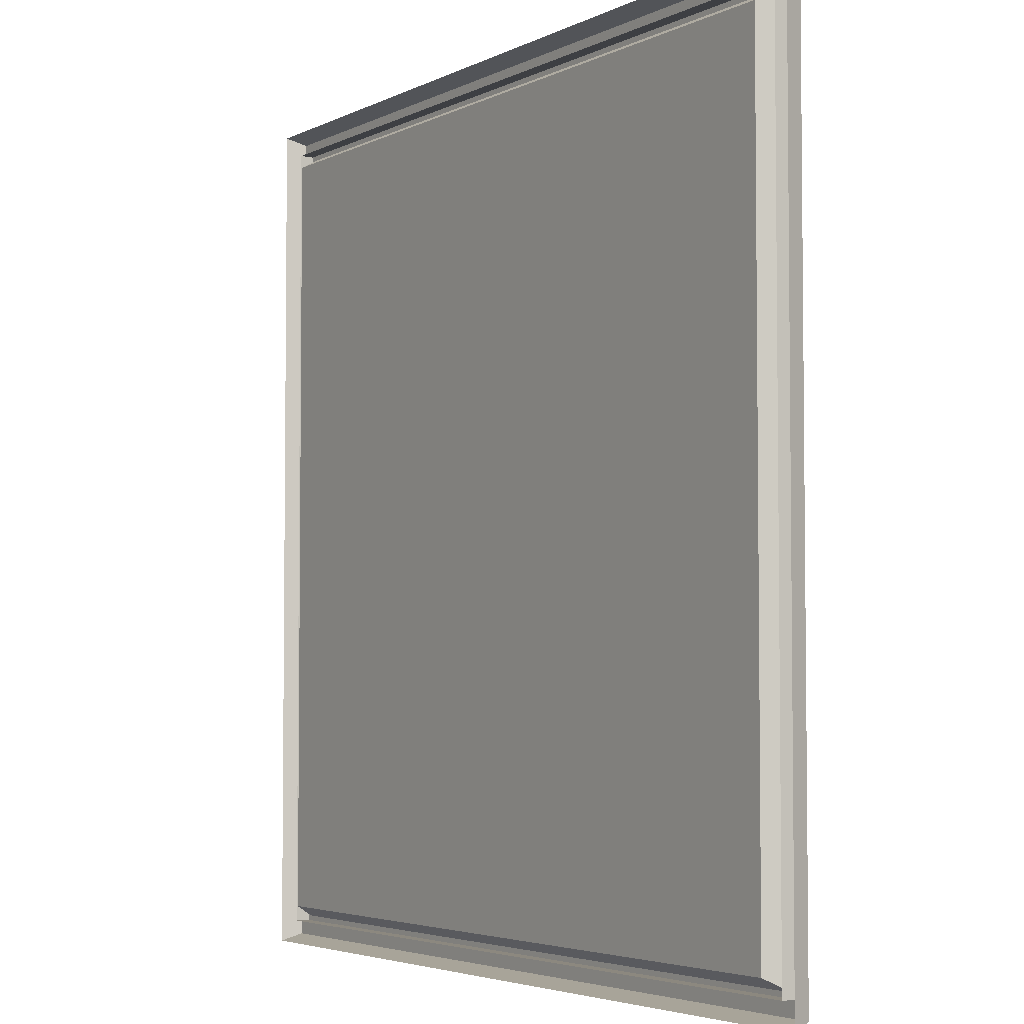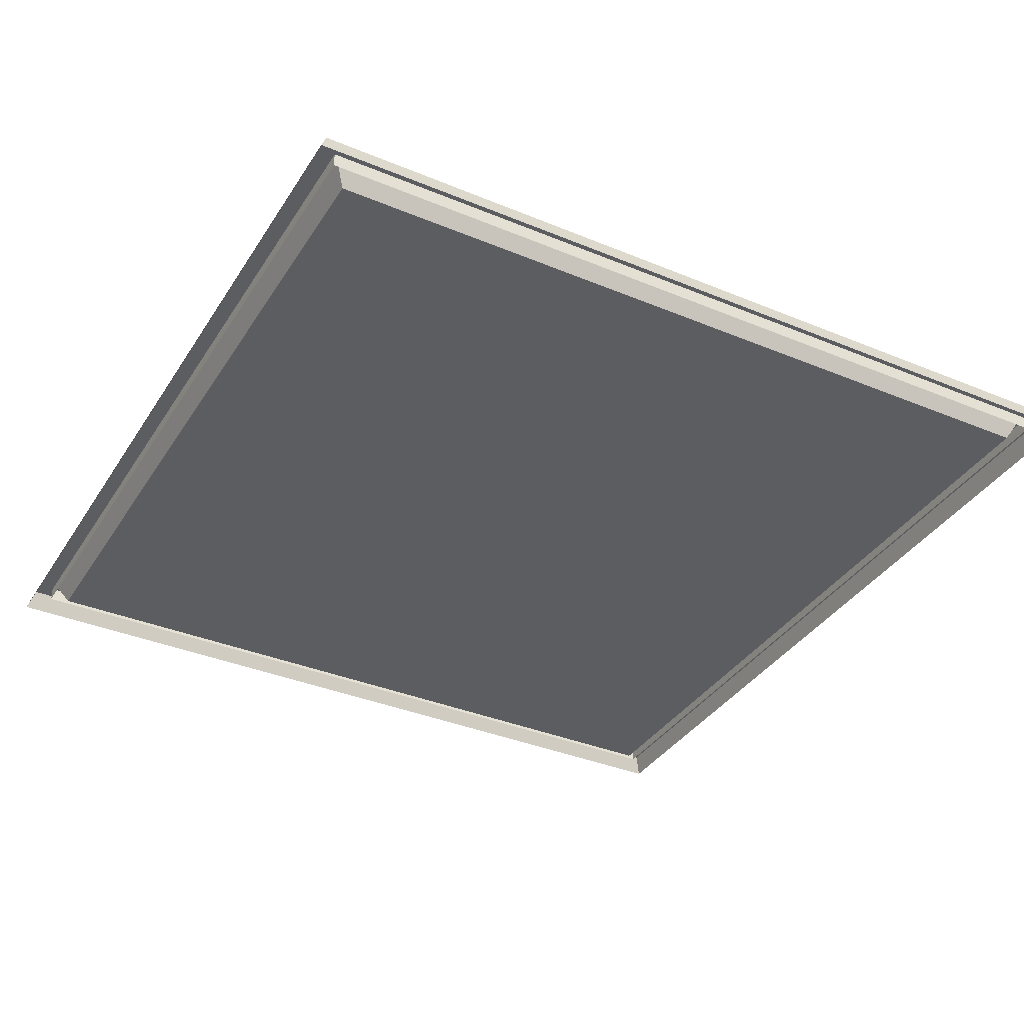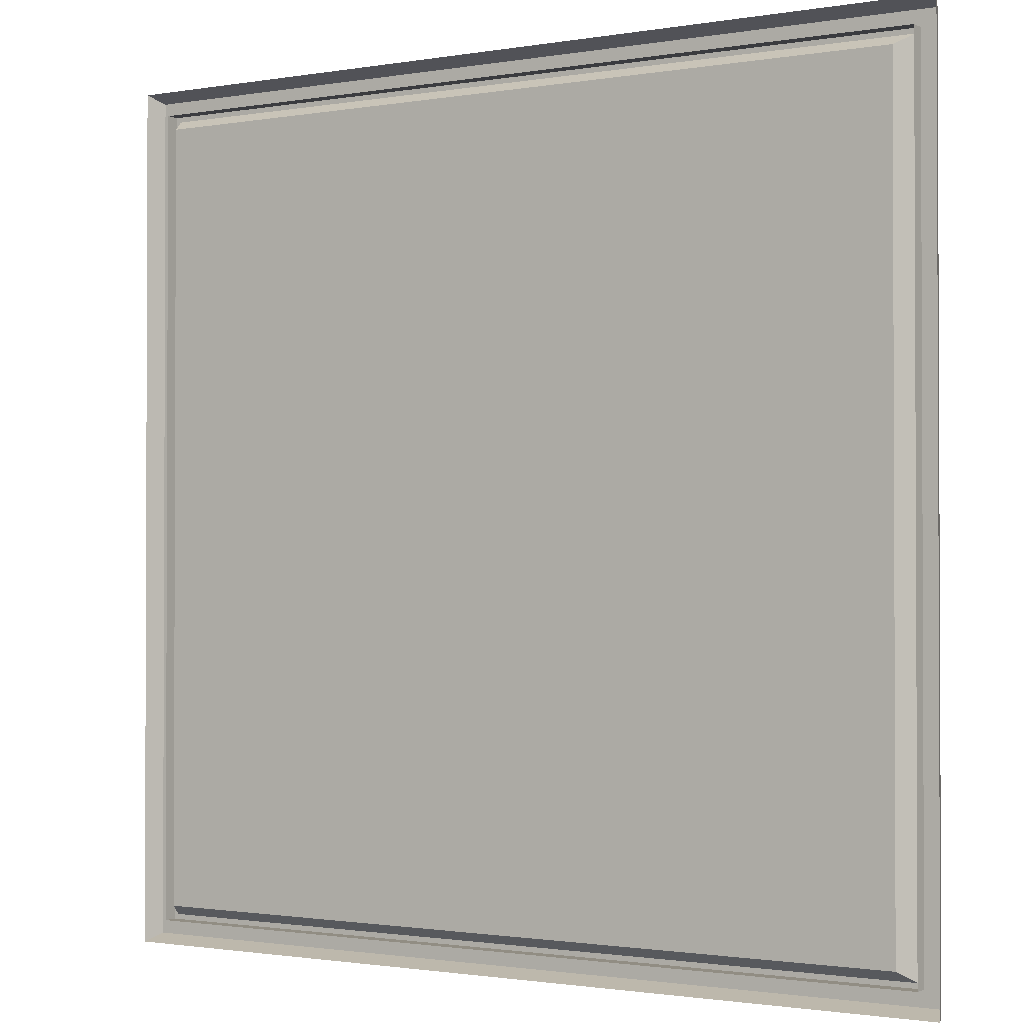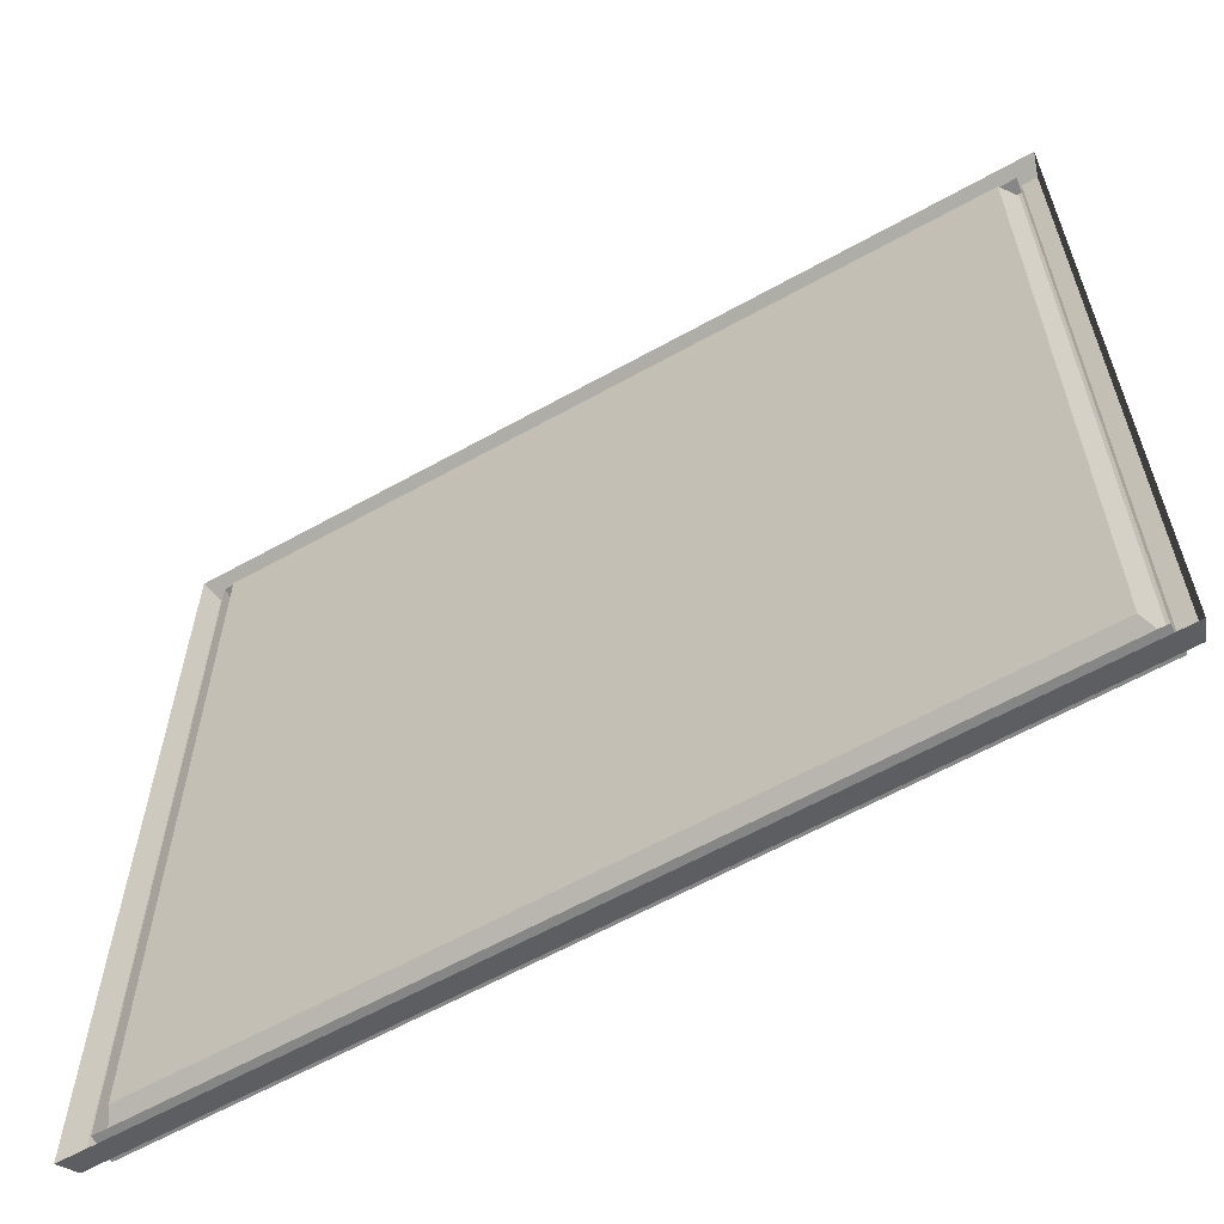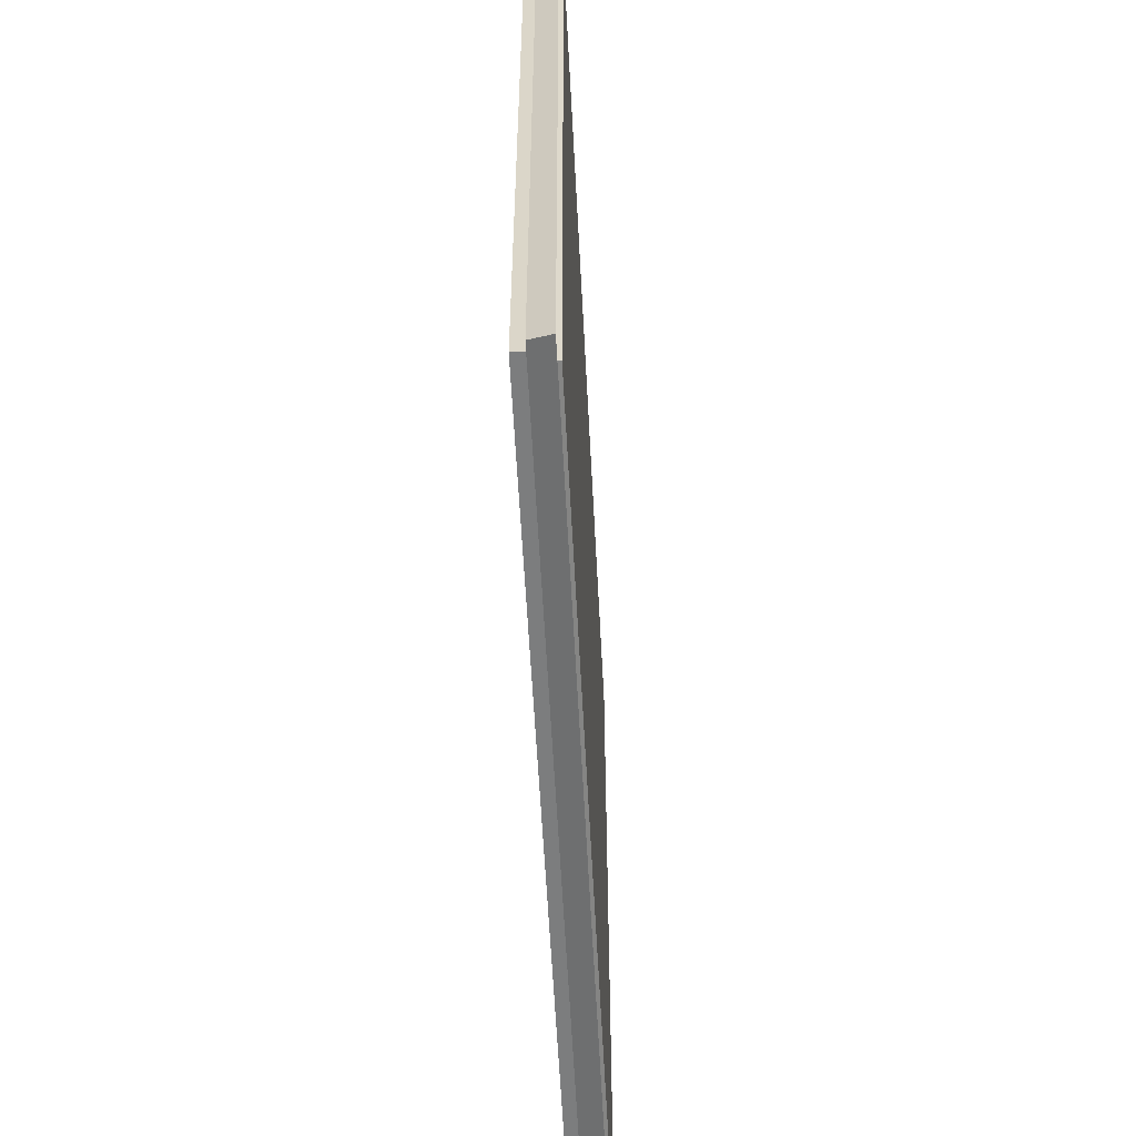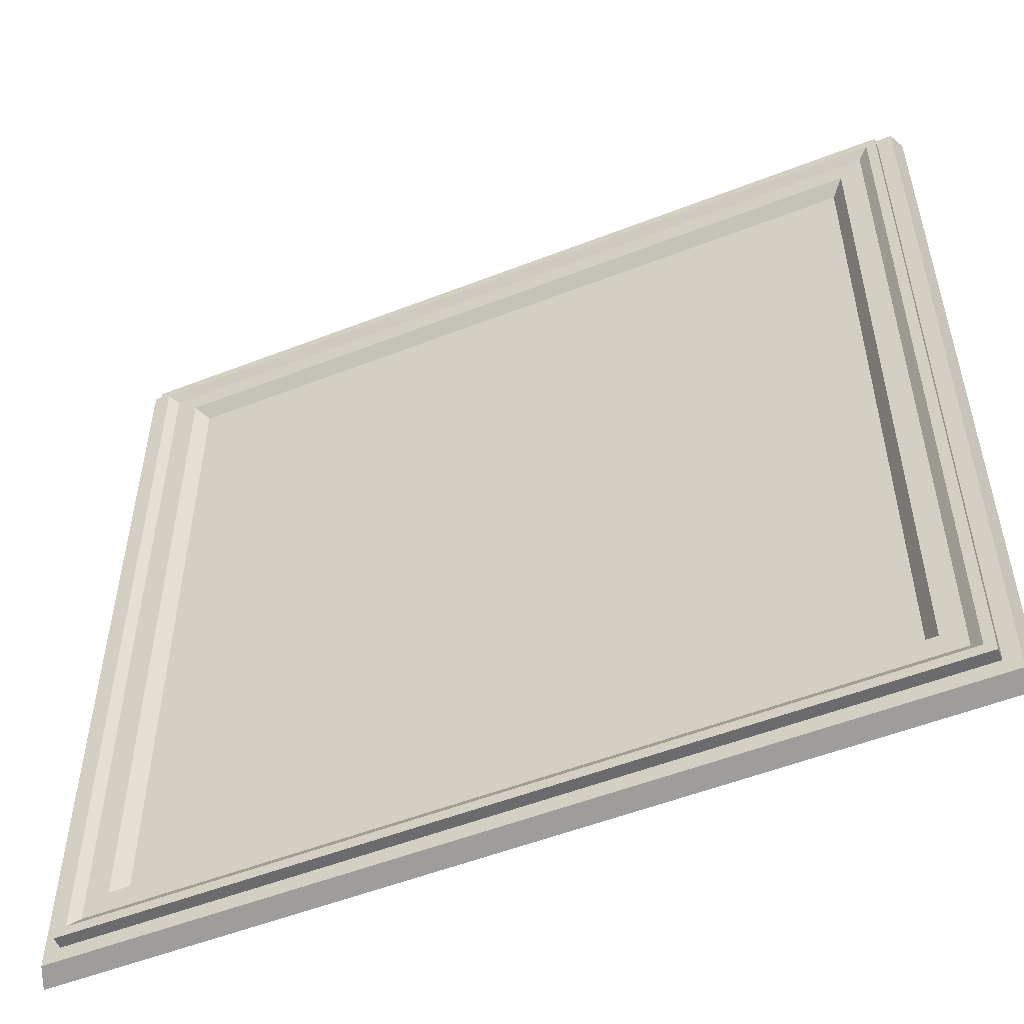
<metadata>
{"format":"obj","ext":"obj","renderer":"f3d","projection":"perspective","resolution":1024,"background":"white","views":[{"elev":-4.0,"azim":57.5,"up":"+Z"},{"elev":-36.2,"azim":61.5,"up":"+Y"},{"elev":-1.3,"azim":32.2,"up":"+Z"},{"elev":-62.0,"azim":29.5,"up":"+Z"},{"elev":-59.0,"azim":-87.0,"up":"+Z"},{"elev":-53.5,"azim":-157.4,"up":"+Z"}]}
</metadata>
<code>
o FloorTile_Empty_Plane.000
v -0.9832 0.04575 0.9832
v 0.9832 0.04575 0.9832
v -0.9832 0.04575 -0.9832
v 0.9832 0.04575 -0.9832
v -0.9475 0.01293 0.9475
v 0.9475 0.01293 0.9475
v -0.9475 0.01293 -0.9475
v 0.9475 0.01293 -0.9475
v -0.9475 0.07311 -0.9475
v -0.9475 0.07311 0.9475
v 0.9475 0.07311 0.9475
v 0.9475 0.07311 -0.9475
v -0.9241 0.07311 -0.9241
v -0.9241 0.07311 0.9241
v 0.9241 0.07311 0.9241
v 0.9241 0.07311 -0.9241
v -0.9002 0.05943 -0.9002
v -0.9002 0.05943 0.9002
v 0.9002 0.05943 0.9002
v 0.9002 0.05943 -0.9002
v -0.8483 0.05943 -0.8483
v -0.8483 0.05943 0.8483
v 0.8483 0.05943 0.8483
v 0.8483 0.05943 -0.8483
v -0.819 0.03329 -0.819
v -0.819 0.03329 0.819
v 0.819 0.03329 0.819
v 0.819 0.03329 -0.819
v 1 0 -1
v 1 0 1
v -1 0 1
v -1 0 -1
v 0.9091 -0.004232 -0.9091
v 0.9091 -0.004232 0.9091
v -0.9091 -0.004232 0.9091
v -0.9091 -0.004232 -0.9091
v -0.936 0.04575 -0.936
v -0.936 0.04575 0.936
v 0.936 0.04575 0.936
v 0.936 0.04575 -0.936
f 2 4 40 39
f 9 10 14 13
f 6 8 12 11
f 7 5 10 9
f 11 12 16 15
f 19 20 24 23
f 15 16 20 19
f 13 14 18 17
f 17 18 22 21
f 23 24 28 27
f 21 22 26 25
f 1 31 30 2
f 8 7 9 12
f 5 6 11 10
f 16 13 17 20
f 12 9 13 16
f 10 11 15 14
f 14 15 19 18
f 24 21 25 28
f 20 17 21 24
f 18 19 23 22
f 22 23 27 26
f 4 29 32 3
f 3 32 31 1
f 2 30 29 4
f 40 37 36 33
f 37 38 35 36
f 39 40 33 34
f 35 34 33 36
f 38 39 34 35
f 3 1 38 37
f 4 3 37 40
f 1 2 39 38
f 25 26 27 28

</code>
